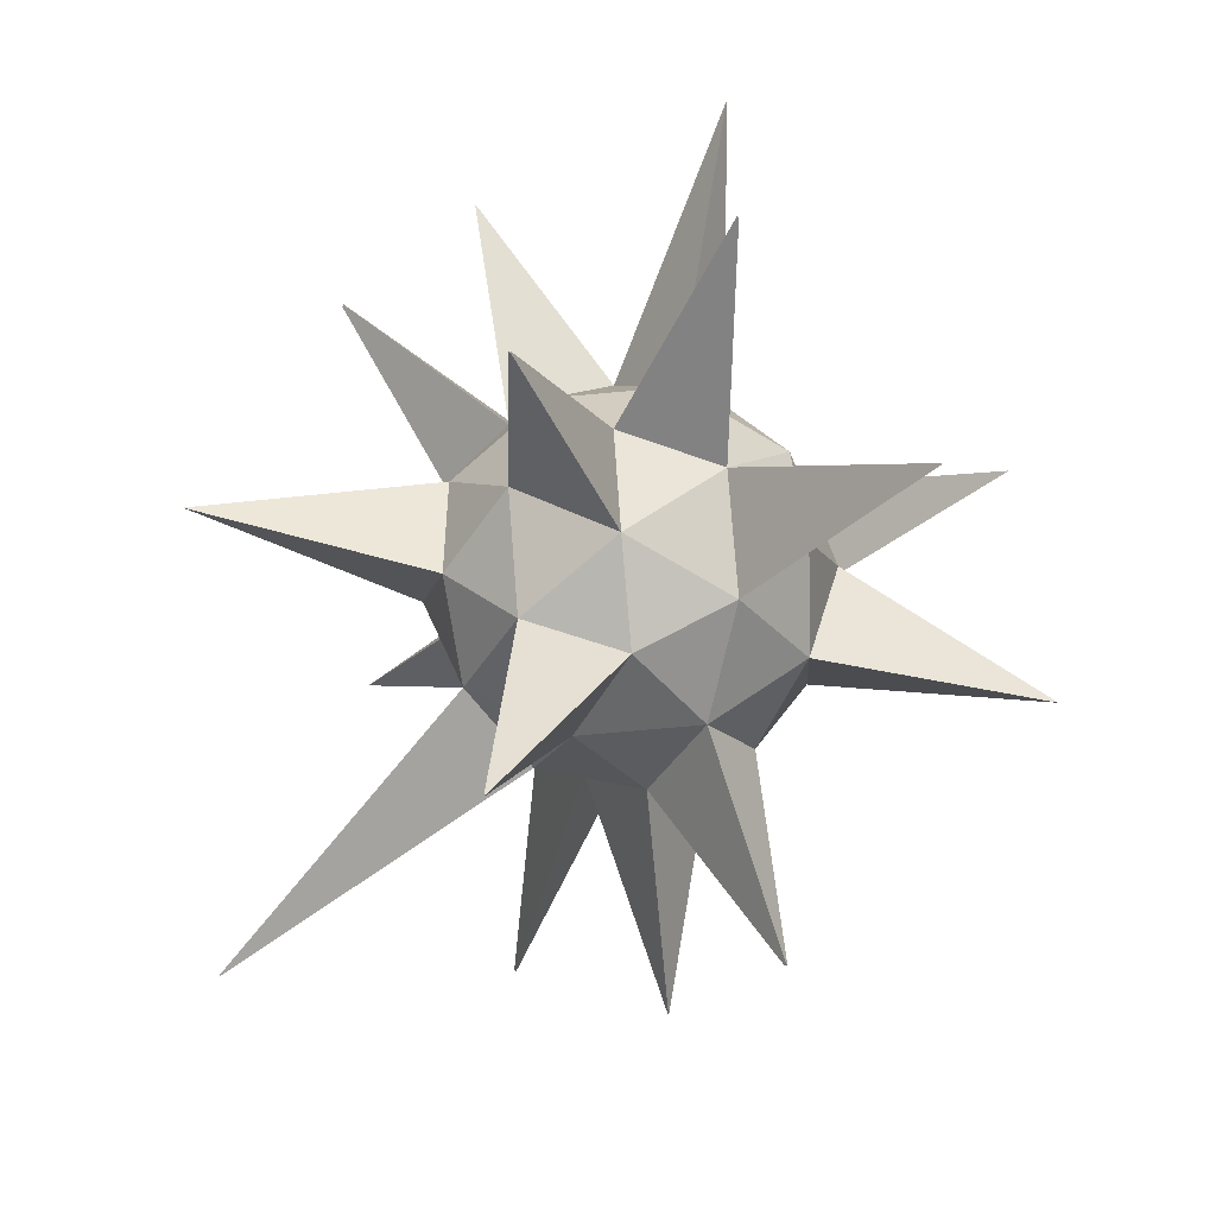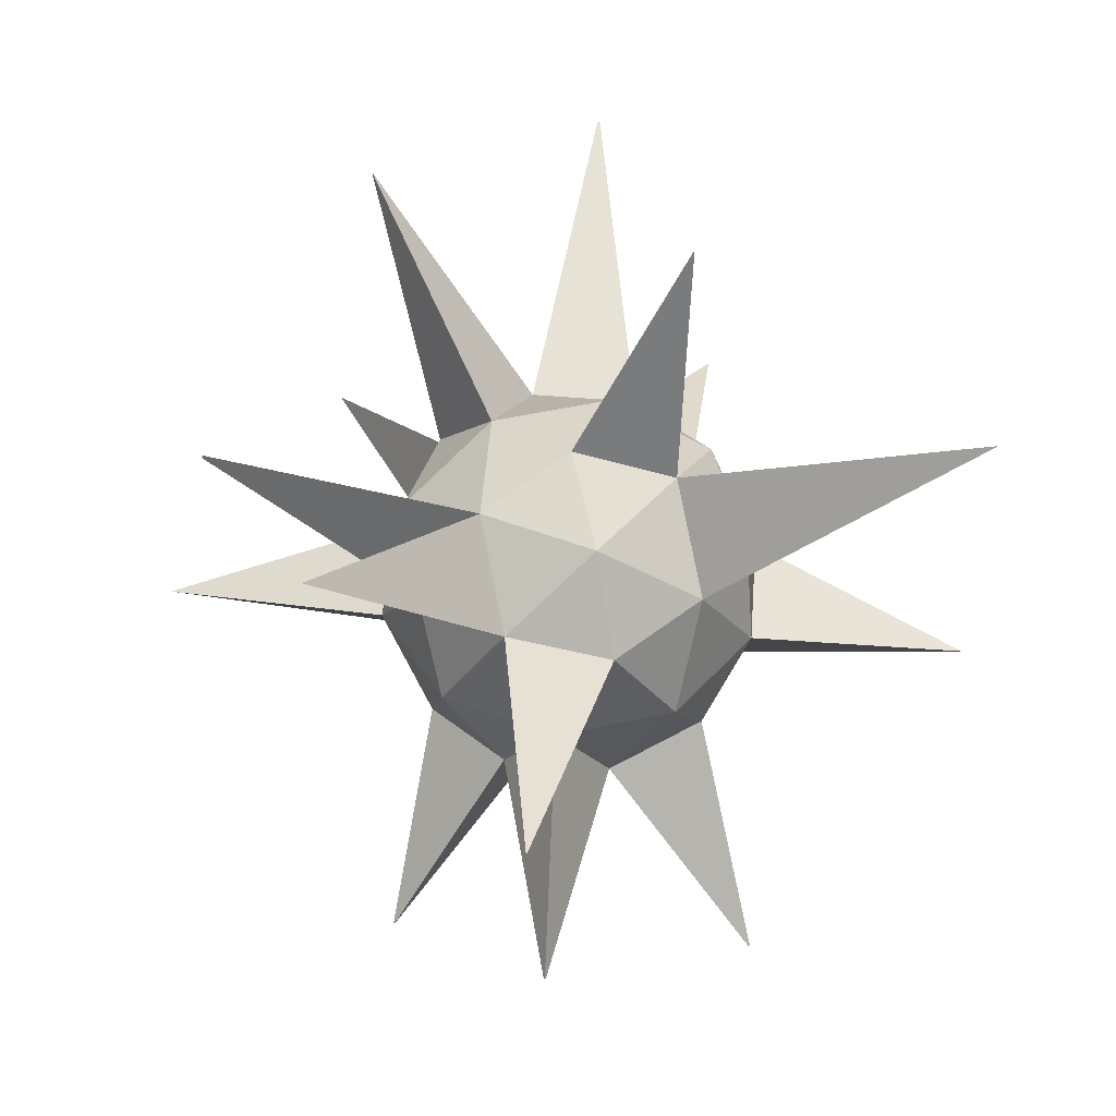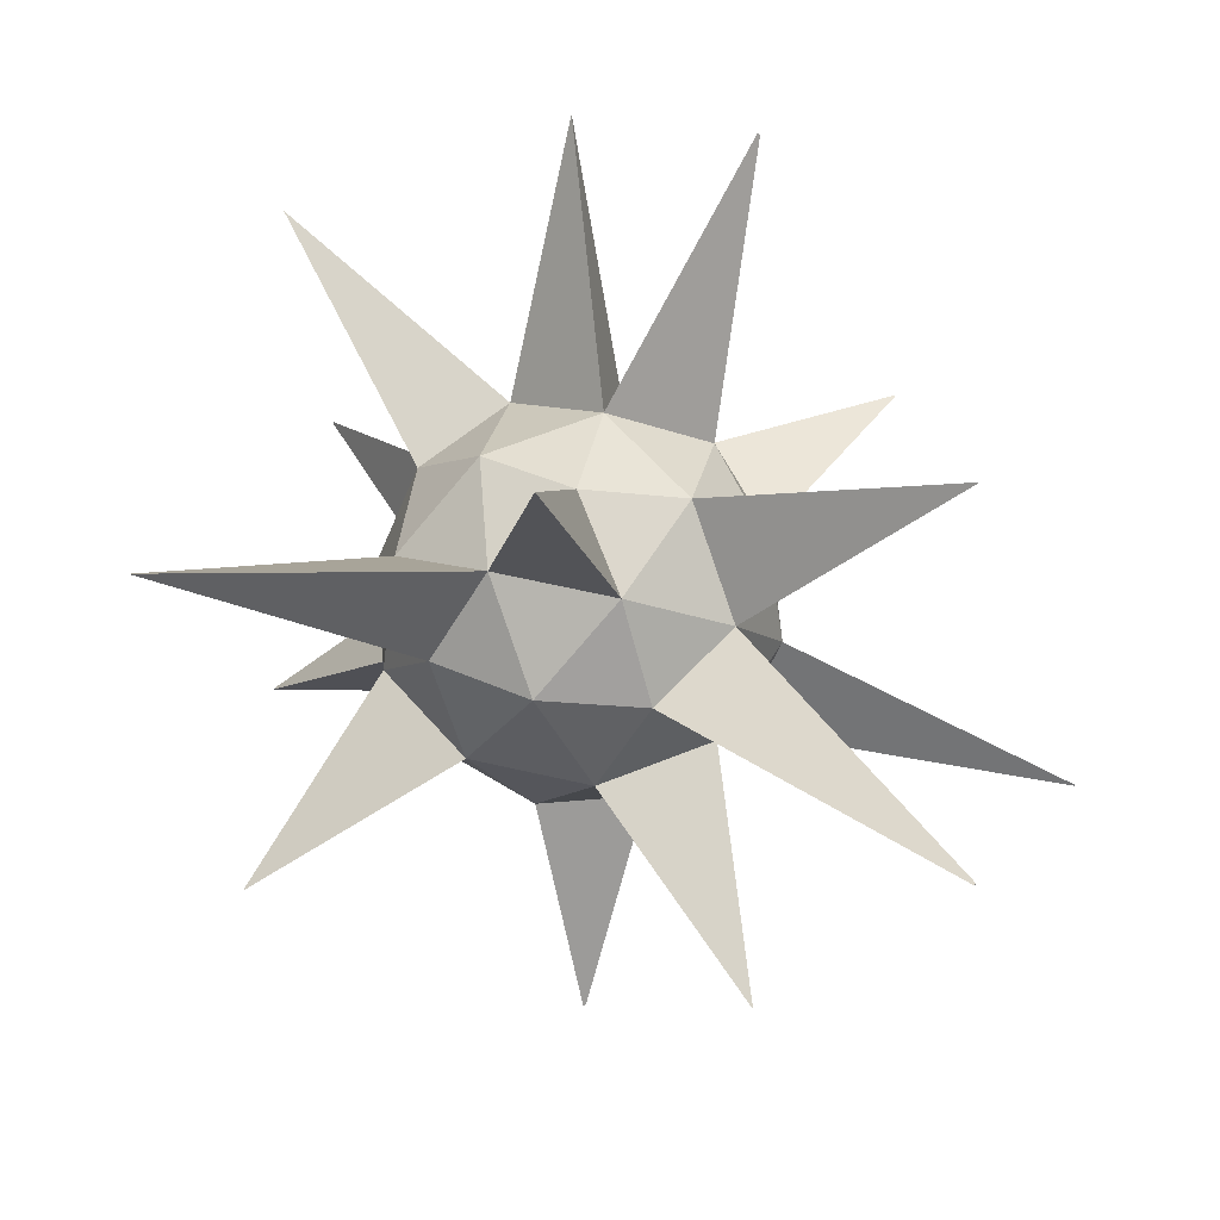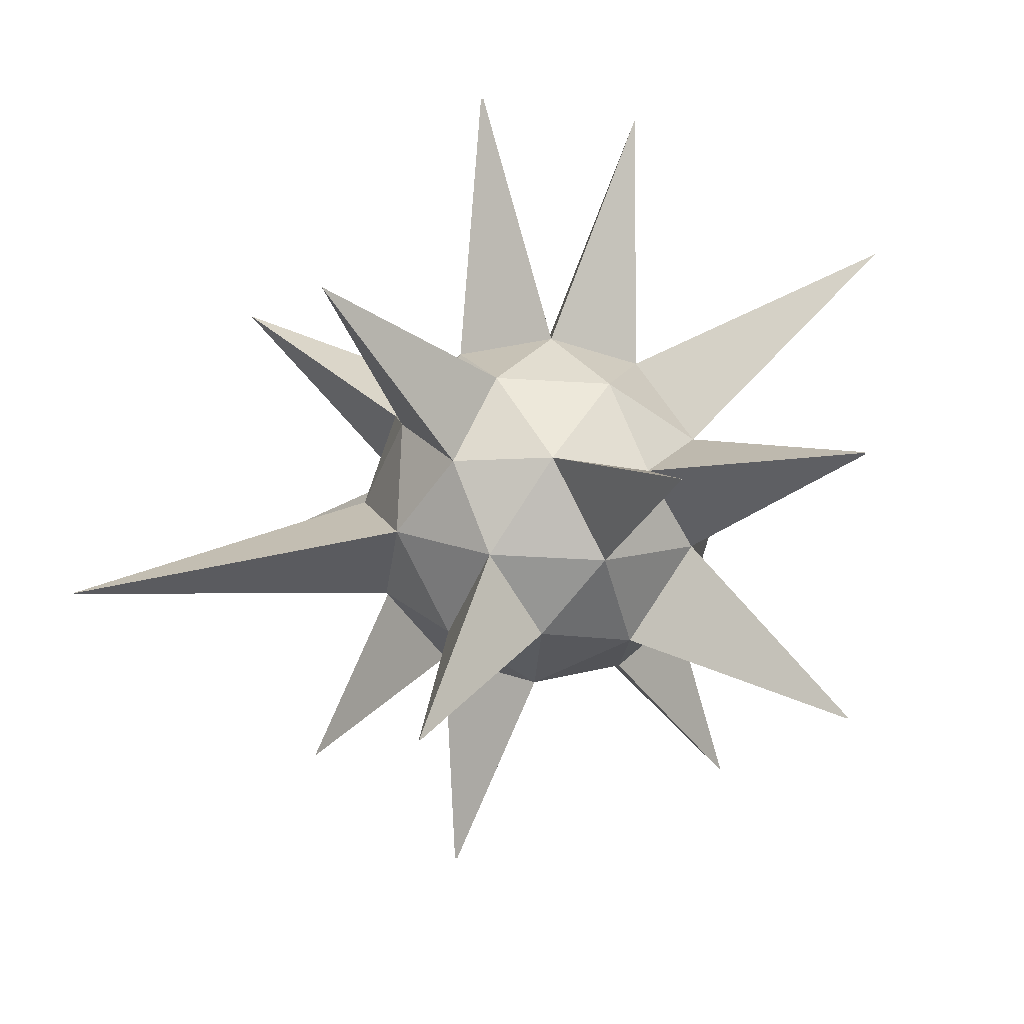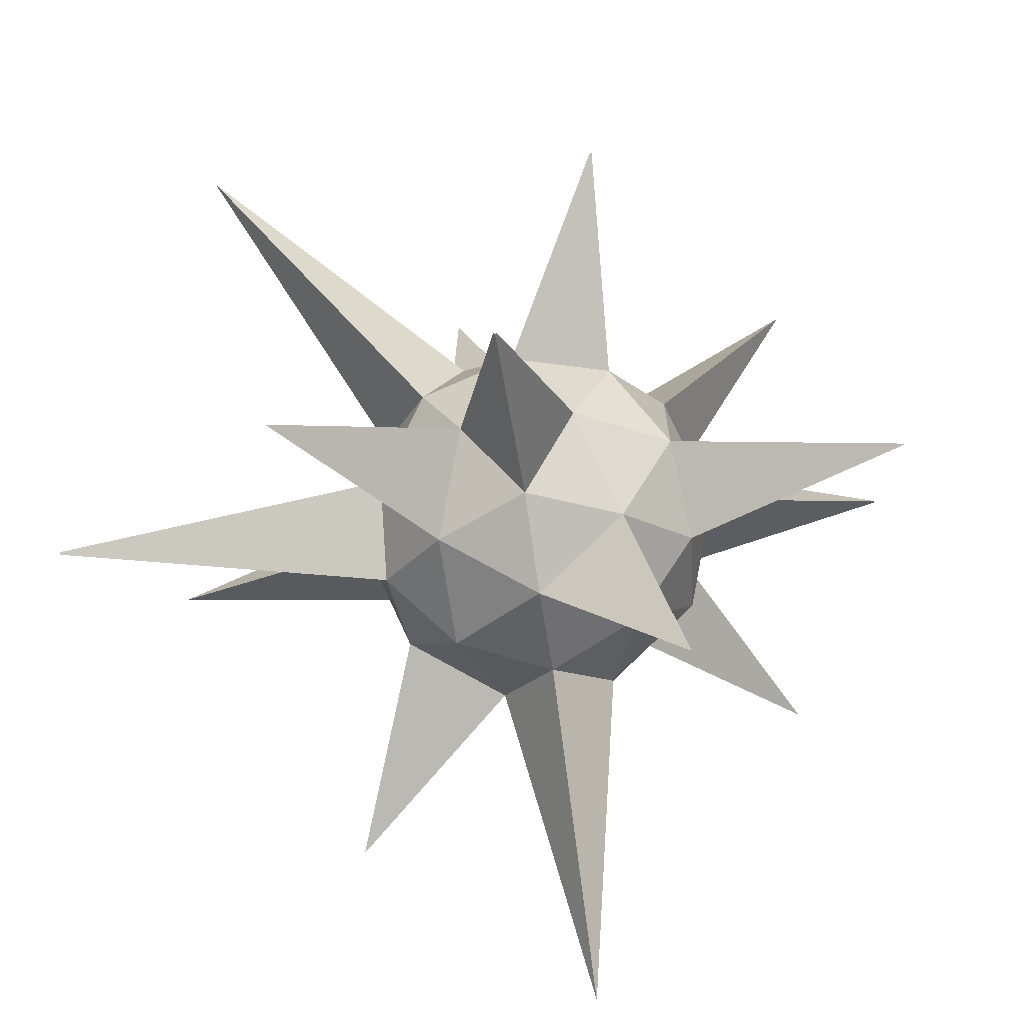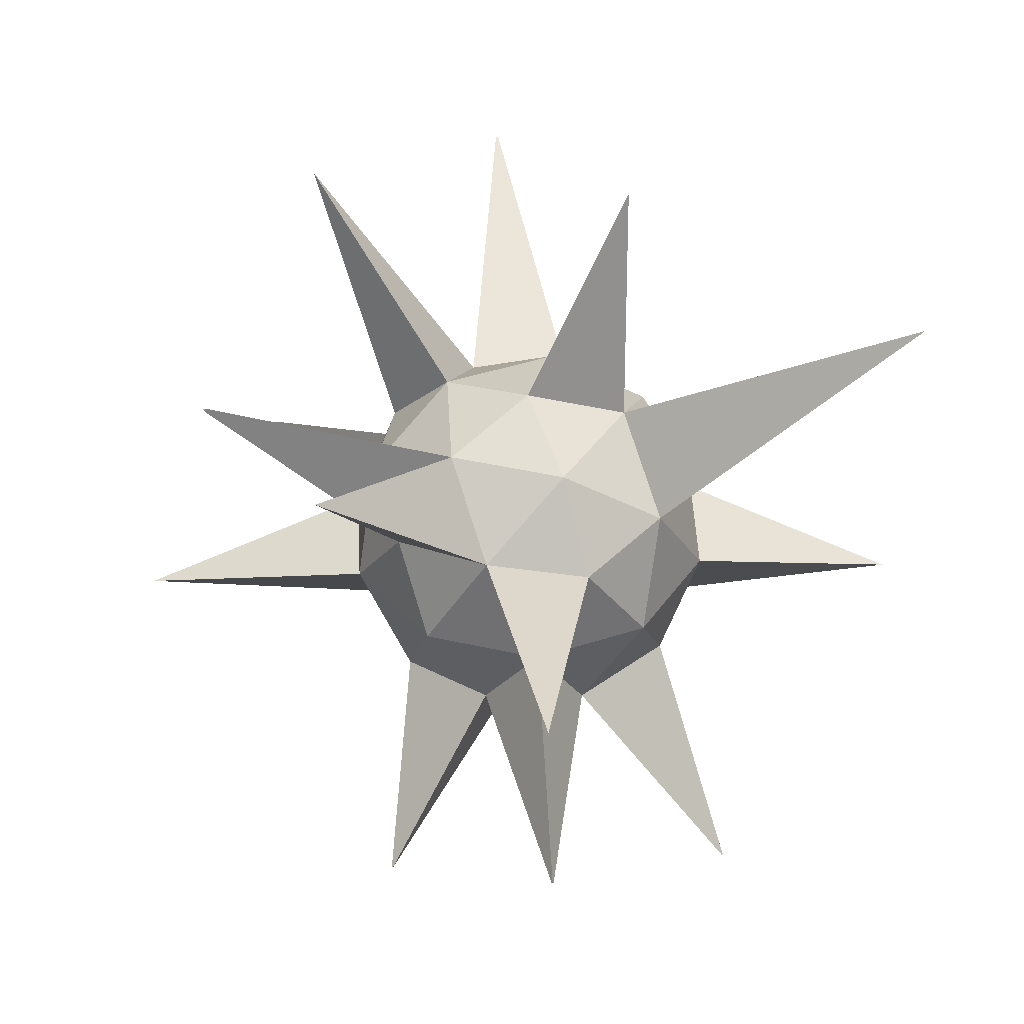
<metadata>
{"format":"obj","ext":"obj","renderer":"f3d","projection":"perspective","resolution":1024,"background":"white","views":[{"elev":-71.4,"azim":59.2,"up":"+Y"},{"elev":50.3,"azim":76.5,"up":"+Y"},{"elev":60.2,"azim":-148.6,"up":"+Y"},{"elev":-48.3,"azim":14.2,"up":"+Y"},{"elev":-68.4,"azim":-23.2,"up":"+Z"},{"elev":43.5,"azim":68.9,"up":"+Y"}]}
</metadata>
<code>
o Spike_Icosphere
v 0 -1 0
v 0.7236 -0.4472 0.5257
v -0.2764 -0.4472 0.8506
v -0.8944 -0.4472 0
v -0.2764 -0.4472 -0.8506
v 0.7236 -0.4472 -0.5257
v 0.2764 0.4472 0.8506
v -0.7236 0.4472 0.5257
v -0.7236 0.4472 -0.5257
v 0.2764 0.4472 -0.8506
v 0.8944 0.4472 0
v 0 1 0
v -0.1625 -0.8507 0.5
v 0.4253 -0.8507 0.309
v 0.2629 -0.5257 0.809
v 0.8506 -0.5257 0
v 0.4253 -0.8507 -0.309
v -0.5257 -0.8507 0
v -0.6882 -0.5257 0.5
v -0.1625 -0.8507 -0.5
v -0.6882 -0.5257 -0.5
v 0.2629 -0.5257 -0.809
v 0.9511 0 0.309
v 0.9511 0 -0.309
v 0 0 1
v 0.5878 0 0.809
v -0.9511 0 0.309
v -0.5878 0 0.809
v -0.5878 0 -0.809
v -0.9511 0 -0.309
v 0.5878 0 -0.809
v 0 0 -1
v 0.6882 0.5257 0.5
v -0.2629 0.5257 0.809
v -0.8506 0.5257 0
v -0.2629 0.5257 -0.809
v 0.6882 0.5257 -0.5
v 0.1625 0.8507 0.5
v 0.5257 0.8507 0
v -0.4253 0.8507 0.309
v -0.4253 0.8507 -0.309
v 0.1625 0.8507 -0.5
v 2.121 0.7984 0.7211
v 2.121 0.7976 0.7217
v 2.12 0.7985 0.722
v 0.6401 -0.3942 -1.966
v 0.6378 -0.3942 -1.967
v 0.6388 -0.3963 -1.966
v -0.5878 0 -0.809
v -0.9511 0 -0.309
v -0.6882 -0.5257 -0.5
v -1.695 -0.3995 -1.234
v -1.697 -0.3995 -1.231
v -1.696 -0.4024 -1.232
v -0.4253 0.8507 0.309
v -0.7236 0.4472 0.5257
v -0.8506 0.5257 0
v -1.637 1.528 0.6505
v -1.639 1.526 0.6516
v -1.64 1.526 0.6489
v -0.6565 -0.2999 2.026
v -0.6579 -0.3022 2.025
v -0.6595 -0.2999 2.025
v -0.5437 -2.01 0.4018
v -0.5407 -2.013 0.3929
v -0.5502 -2.01 0.3929
v 1.523 -1.424 -0.6078
v 1.527 -1.418 -0.6107
v 1.529 -1.419 -0.6038
v -0.2081 2.018 -0.6404
v -0.2114 2.016 -0.6428
v -0.2068 2.016 -0.6443
v 0.9947 -1.348 1.194
v 0.9988 -1.342 1.197
v 0.9924 -1.343 1.201
v 0.9305 1.501 1.465
v 0.9271 1.5 1.467
v 0.9262 1.503 1.465
v 1.094 1.773 -1.721
v 1.094 1.771 -1.723
v 1.096 1.771 -1.721
v -0.9511 0 -0.309
v -0.7236 0.4472 -0.5257
v -0.8506 0.5257 0
v -2.437 0.8978 -0.7508
v -2.432 0.9089 -0.7562
v -2.435 0.9109 -0.7431
v -2.389 -0.9005 0.8196
v -2.391 -0.8997 0.8143
v -2.392 -0.8949 0.8176
v -0.83 -1.328 -1.3
v -0.8195 -1.326 -1.309
v -0.8166 -1.336 -1.3
v 1.883 -0.7081 0.5812
v 1.88 -0.7066 0.5912
v 1.885 -0.6981 0.5871
v 0.1165 1.56 1.784
v 0.1195 1.549 1.793
v 0.1051 1.551 1.792
f 1 14 13
f 2 14 16
f 13 18 66 64
f 1 18 20
f 1 20 17
f 16 23 96 94
f 3 15 25
f 19 27 90 88
f 5 21 29
f 6 22 31
f 2 23 26
f 25 28 63 61
f 4 27 30
f 5 29 32
f 6 31 24
f 33 38 78 76
f 8 34 40
f 9 35 41
f 10 36 42
f 11 37 39
f 39 42 12
f 39 37 42
f 42 37 81 79
f 42 41 71 72
f 42 36 41
f 36 9 41
f 41 40 12
f 41 35 40
f 40 35 57 55
f 40 38 12
f 40 34 38
f 38 34 99 97
f 38 39 12
f 38 33 39
f 33 11 39
f 24 37 11
f 24 31 37
f 31 10 37
f 32 36 10
f 32 29 36
f 29 9 36
f 30 35 84 82
f 30 27 35
f 27 8 35
f 28 34 8
f 28 25 34
f 25 7 34
f 26 33 7
f 26 23 33
f 33 23 44 45
f 31 32 10
f 22 32 47 48
f 22 5 32
f 29 30 9
f 21 30 50 51
f 21 4 30
f 27 28 8
f 27 19 28
f 19 3 28
f 25 26 7
f 25 15 26
f 15 2 26
f 23 24 11
f 23 16 24
f 16 6 24
f 17 22 6
f 17 20 22
f 20 5 22
f 20 21 91 93
f 20 18 21
f 18 4 21
f 18 19 4
f 18 13 19
f 13 3 19
f 16 17 67 69
f 16 14 17
f 14 1 17
f 13 15 3
f 13 14 15
f 15 14 73 75
f 44 43 45
f 11 33 45 43
f 23 11 43 44
f 46 48 47
f 31 22 48 46
f 32 31 46 47
f 51 50 53 54
f 29 21 51 49
f 30 29 49 50
f 52 54 53
f 49 51 54 52
f 50 49 52 53
f 55 57 60 58
f 35 8 56 57
f 8 40 55 56
f 60 59 58
f 57 56 59 60
f 56 55 58 59
f 62 61 63
f 28 3 62 63
f 3 25 61 62
f 65 64 66
f 18 1 65 66
f 1 13 64 65
f 69 67 68
f 6 16 69 68
f 17 6 68 67
f 72 71 70
f 12 42 72 70
f 41 12 70 71
f 73 74 75
f 2 15 75 74
f 14 2 74 73
f 77 76 78
f 38 7 77 78
f 7 33 76 77
f 81 80 79
f 37 10 80 81
f 10 42 79 80
f 82 84 87 85
f 35 9 83 84
f 9 30 82 83
f 85 87 86
f 84 83 86 87
f 83 82 85 86
f 89 88 90
f 27 4 89 90
f 4 19 88 89
f 93 91 92
f 5 20 93 92
f 21 5 92 91
f 95 94 96
f 23 2 95 96
f 2 16 94 95
f 99 98 97
f 34 7 98 99
f 7 38 97 98

</code>
